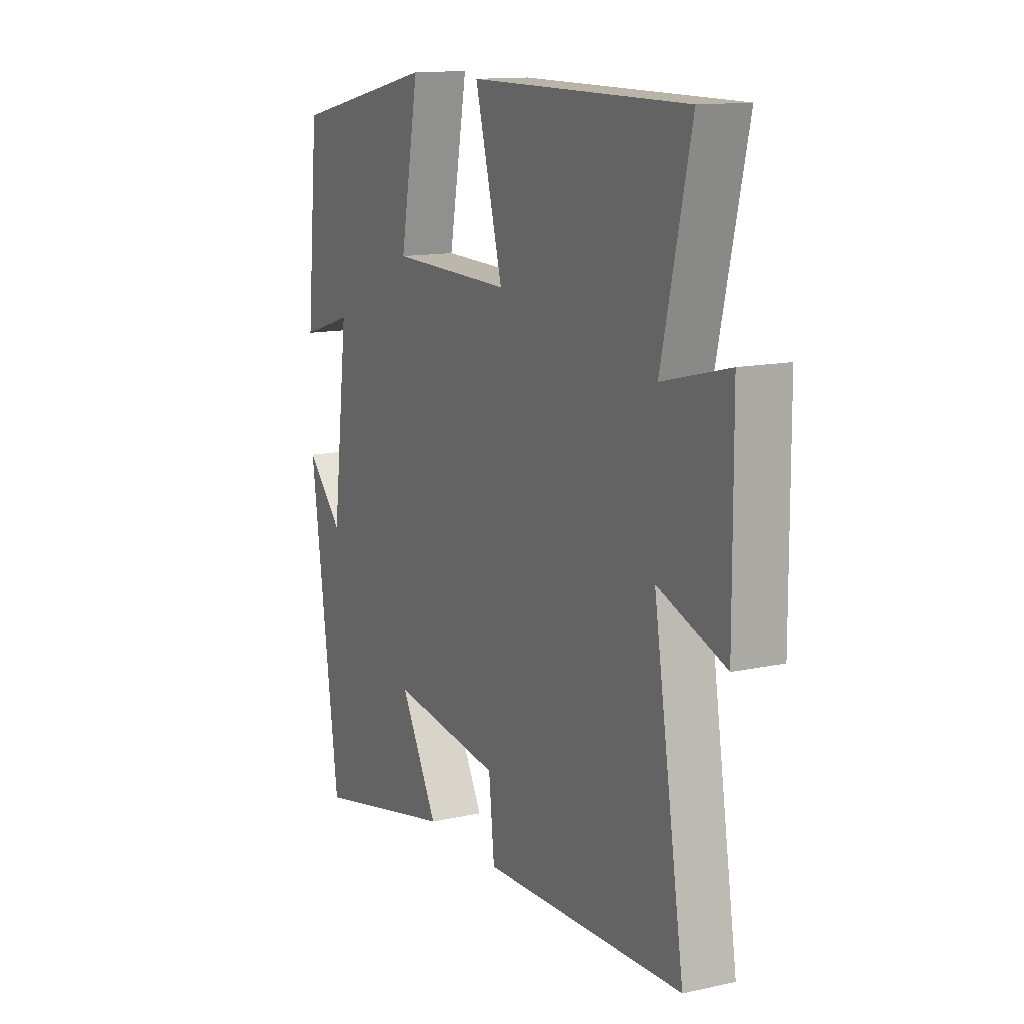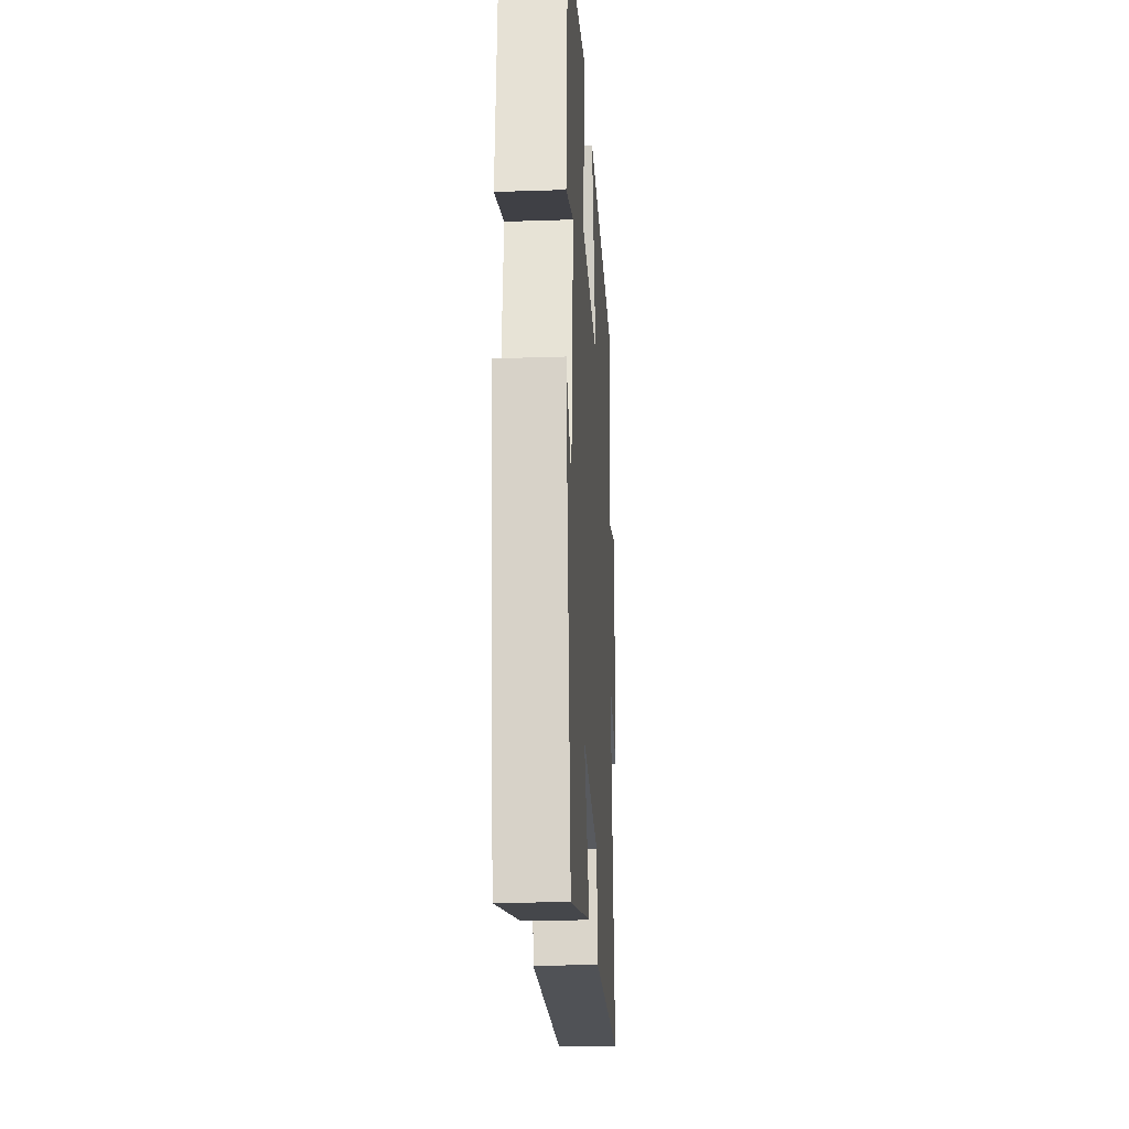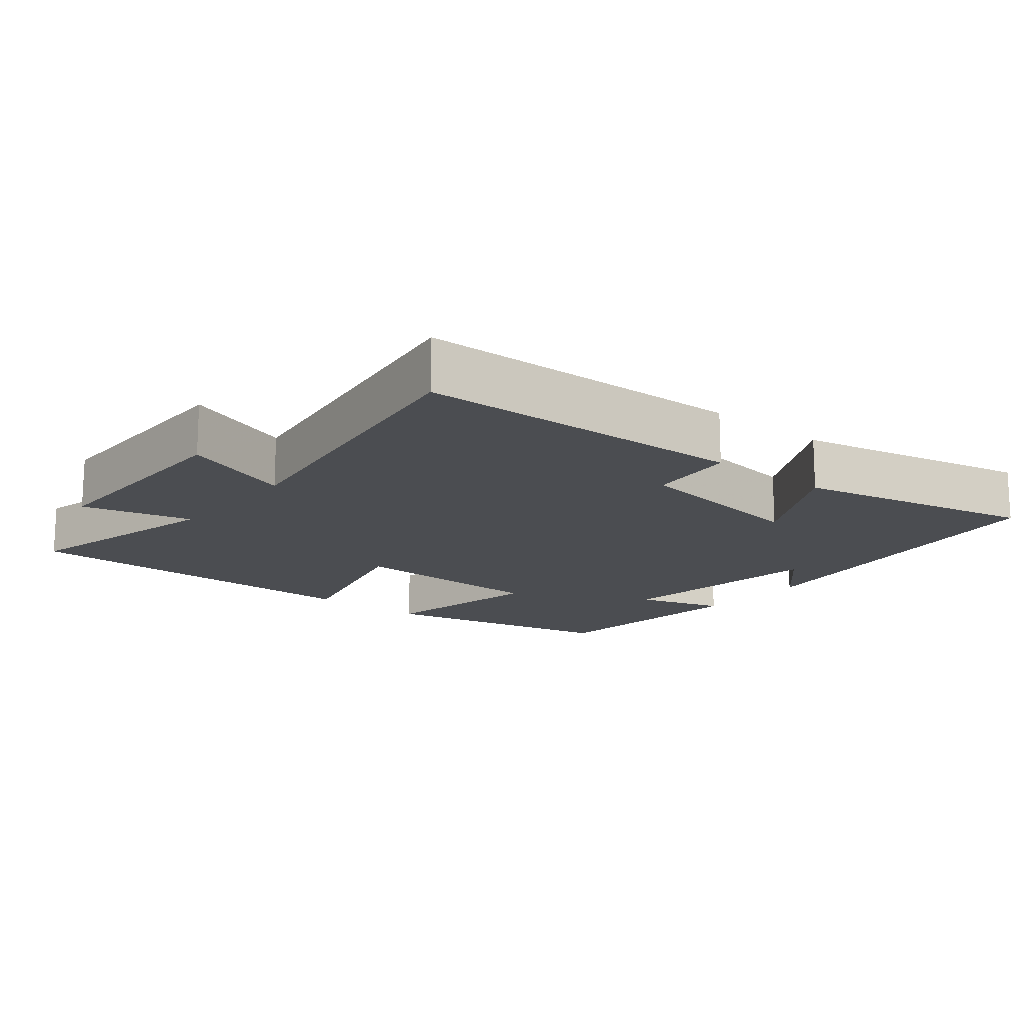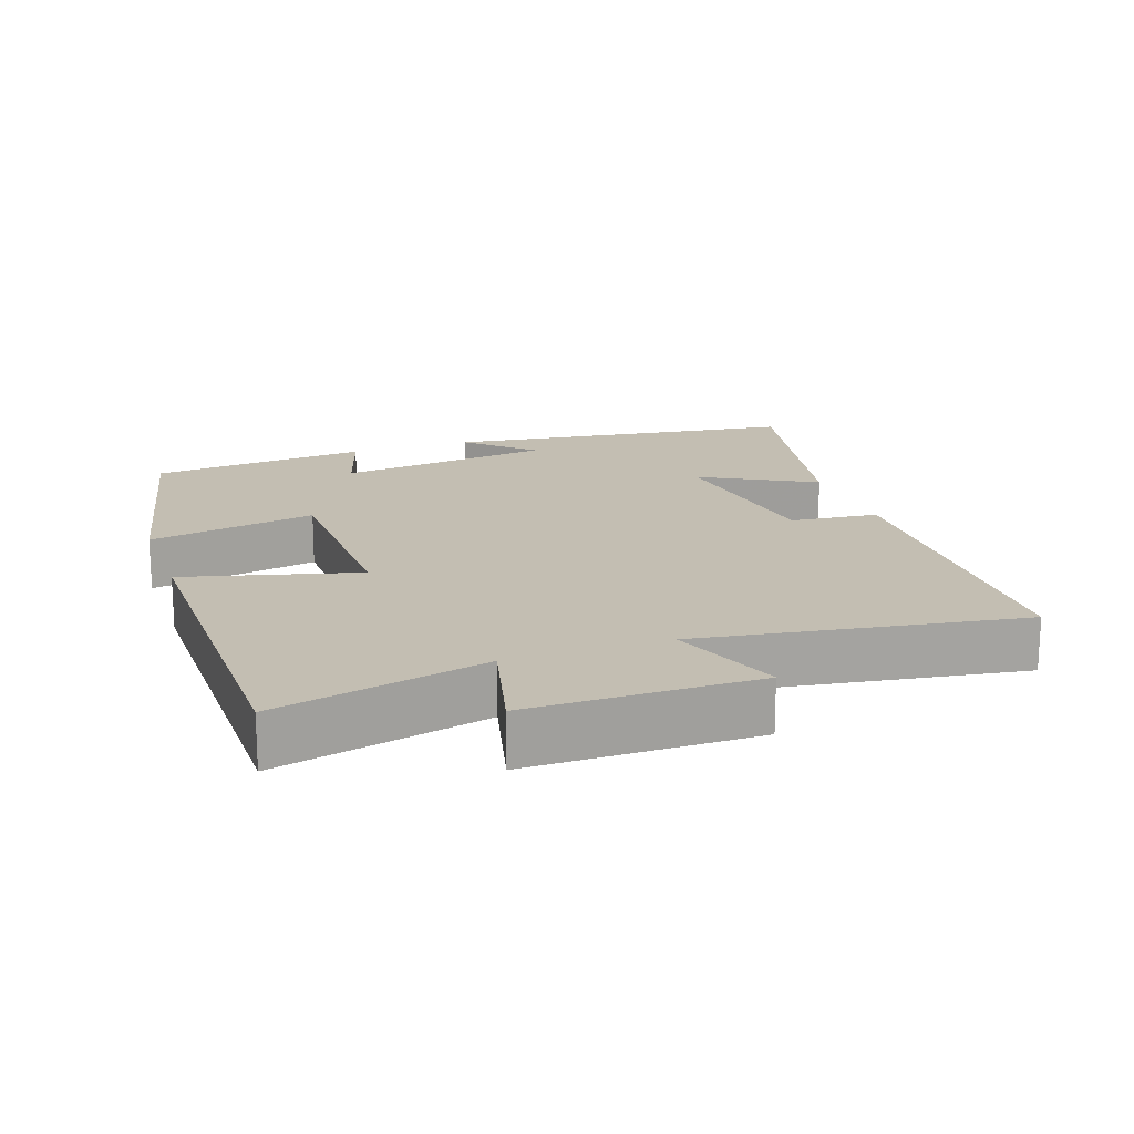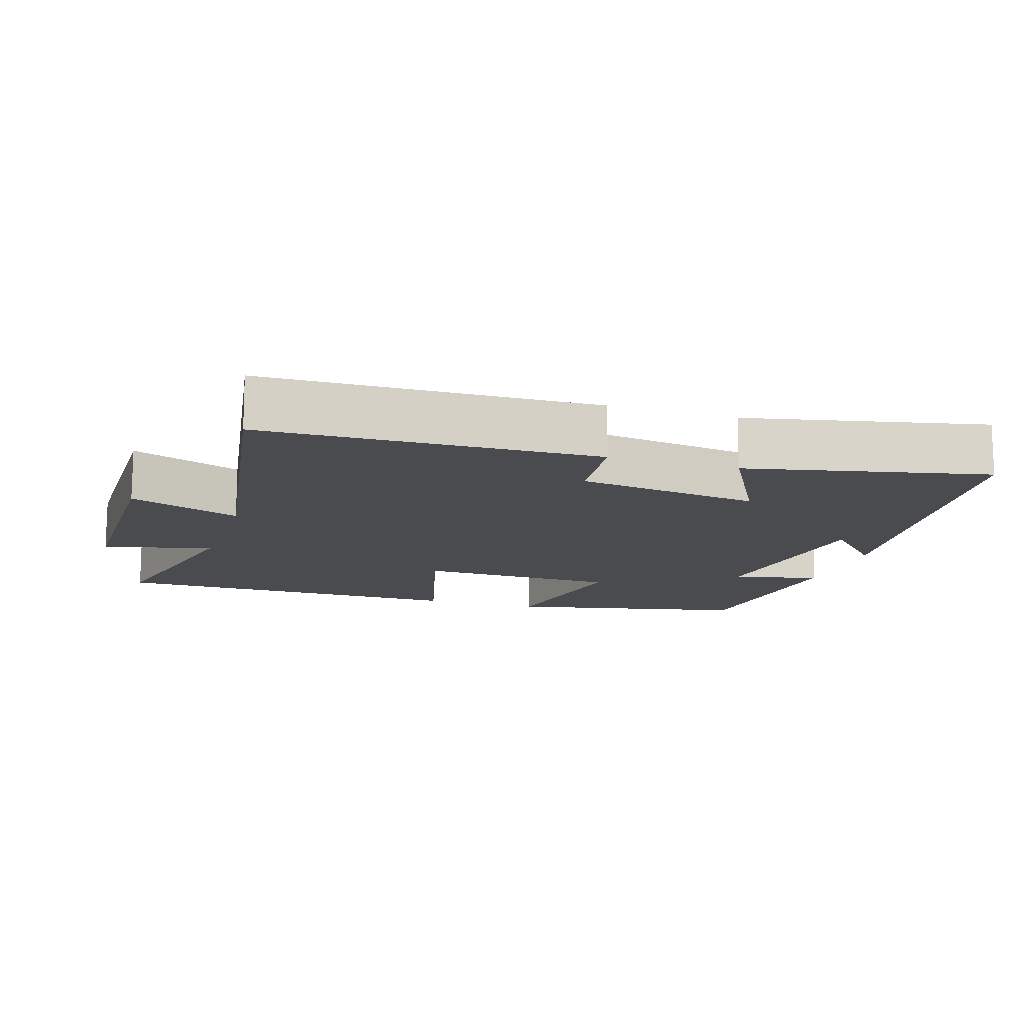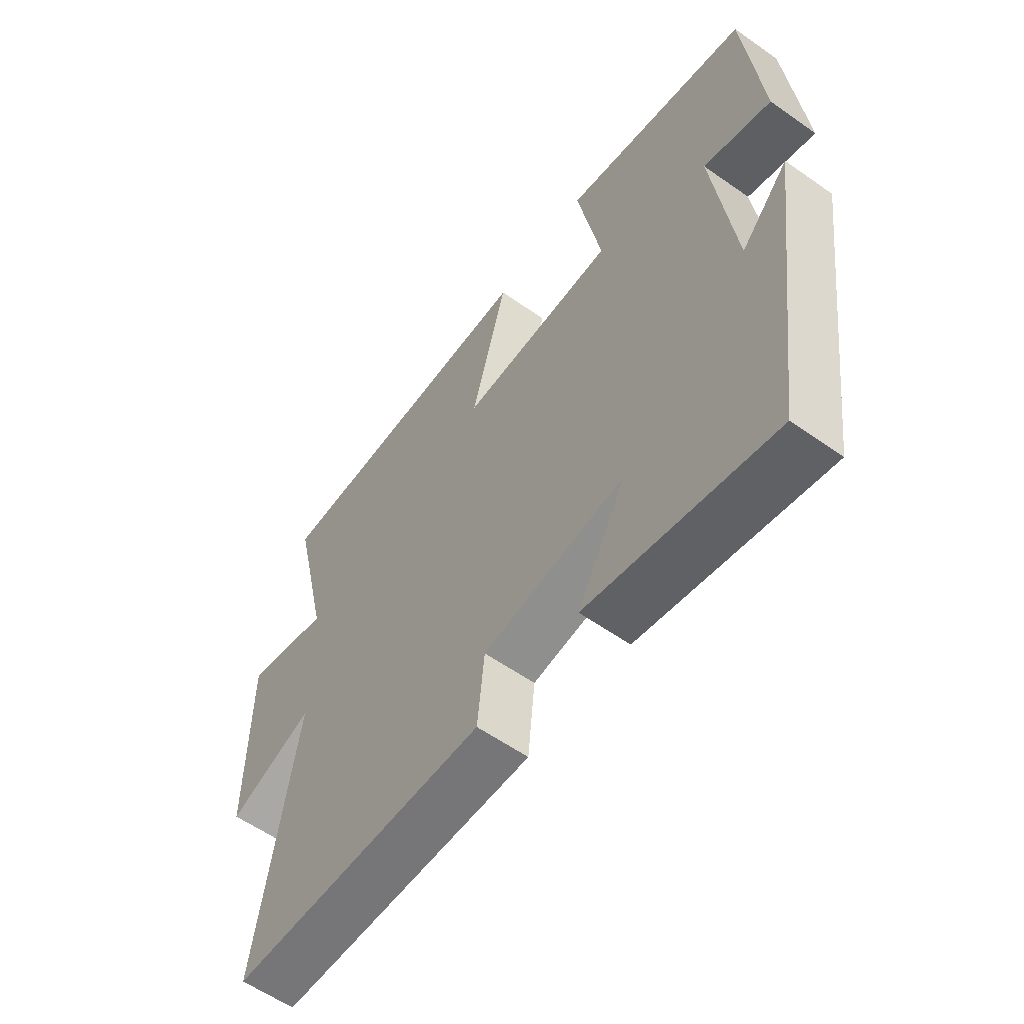
<metadata>
{"format":"obj","ext":"obj","renderer":"f3d","projection":"perspective","resolution":1024,"background":"white","views":[{"elev":13.1,"azim":63.3,"up":"+Z"},{"elev":-22.6,"azim":-86.7,"up":"+Z"},{"elev":-15.7,"azim":140.6,"up":"+Y"},{"elev":17.5,"azim":70.5,"up":"+Y"},{"elev":-13.7,"azim":162.2,"up":"+Y"},{"elev":-58.6,"azim":-126.0,"up":"+Z"}]}
</metadata>
<code>
v 0.569 0.07 0.498
v 0.5 0.07 0.198
v 0.657 0.07 0.238
v 0.659 0.07 -0.086
v 0.5 0.07 -0.028
v 0.573 0.07 -0.484
v 0.097 0.07 -0.5
v 0.084 0.07 -0.374
v -0.178 0.07 -0.338
v -0.089 0.07 -0.5
v -0.43 0.07 -0.575
v -0.5 0.07 -0.068
v -0.413 0.07 -0.159
v -0.375 0.07 0.151
v -0.5 0.07 0.112
v -0.471 0.07 0.425
v -0.125 0.07 0.5
v -0.169 0.07 0.26
v 0.119 0.07 0.254
v 0.053 0.07 0.5
v 0.569 0 0.498
v 0.5 0 0.198
v 0.657 0 0.238
v 0.659 0 -0.086
v 0.5 0 -0.028
v 0.573 0 -0.484
v 0.097 0 -0.5
v 0.084 0 -0.374
v -0.178 0 -0.338
v -0.089 0 -0.5
v -0.43 0 -0.575
v -0.5 0 -0.068
v -0.413 0 -0.159
v -0.375 0 0.151
v -0.5 0 0.112
v -0.471 0 0.425
v -0.125 0 0.5
v -0.169 0 0.26
v 0.119 0 0.254
v 0.053 0 0.5
f 19 20 1 2
f 18 19 2
f 16 17 18
f 15 16 18
f 14 15 18
f 13 14 18 2
f 10 11 12 13
f 9 10 13
f 13 2 3
f 9 13 3
f 8 9 3
f 5 6 7 8
f 5 8 3
f 3 4 5
f 22 21 40 39
f 22 39 38
f 38 37 36
f 38 36 35
f 38 35 34
f 22 38 34 33
f 33 32 31 30
f 33 30 29
f 23 22 33
f 23 33 29
f 23 29 28
f 28 27 26 25
f 23 28 25
f 25 24 23
f 1 21 22 2
f 2 22 23 3
f 3 23 24 4
f 4 24 25 5
f 5 25 26 6
f 6 26 27 7
f 7 27 28 8
f 8 28 29 9
f 9 29 30 10
f 10 30 31 11
f 11 31 32 12
f 12 32 33 13
f 13 33 34 14
f 14 34 35 15
f 15 35 36 16
f 16 36 37 17
f 17 37 38 18
f 18 38 39 19
f 19 39 40 20
f 20 40 21 1

</code>
